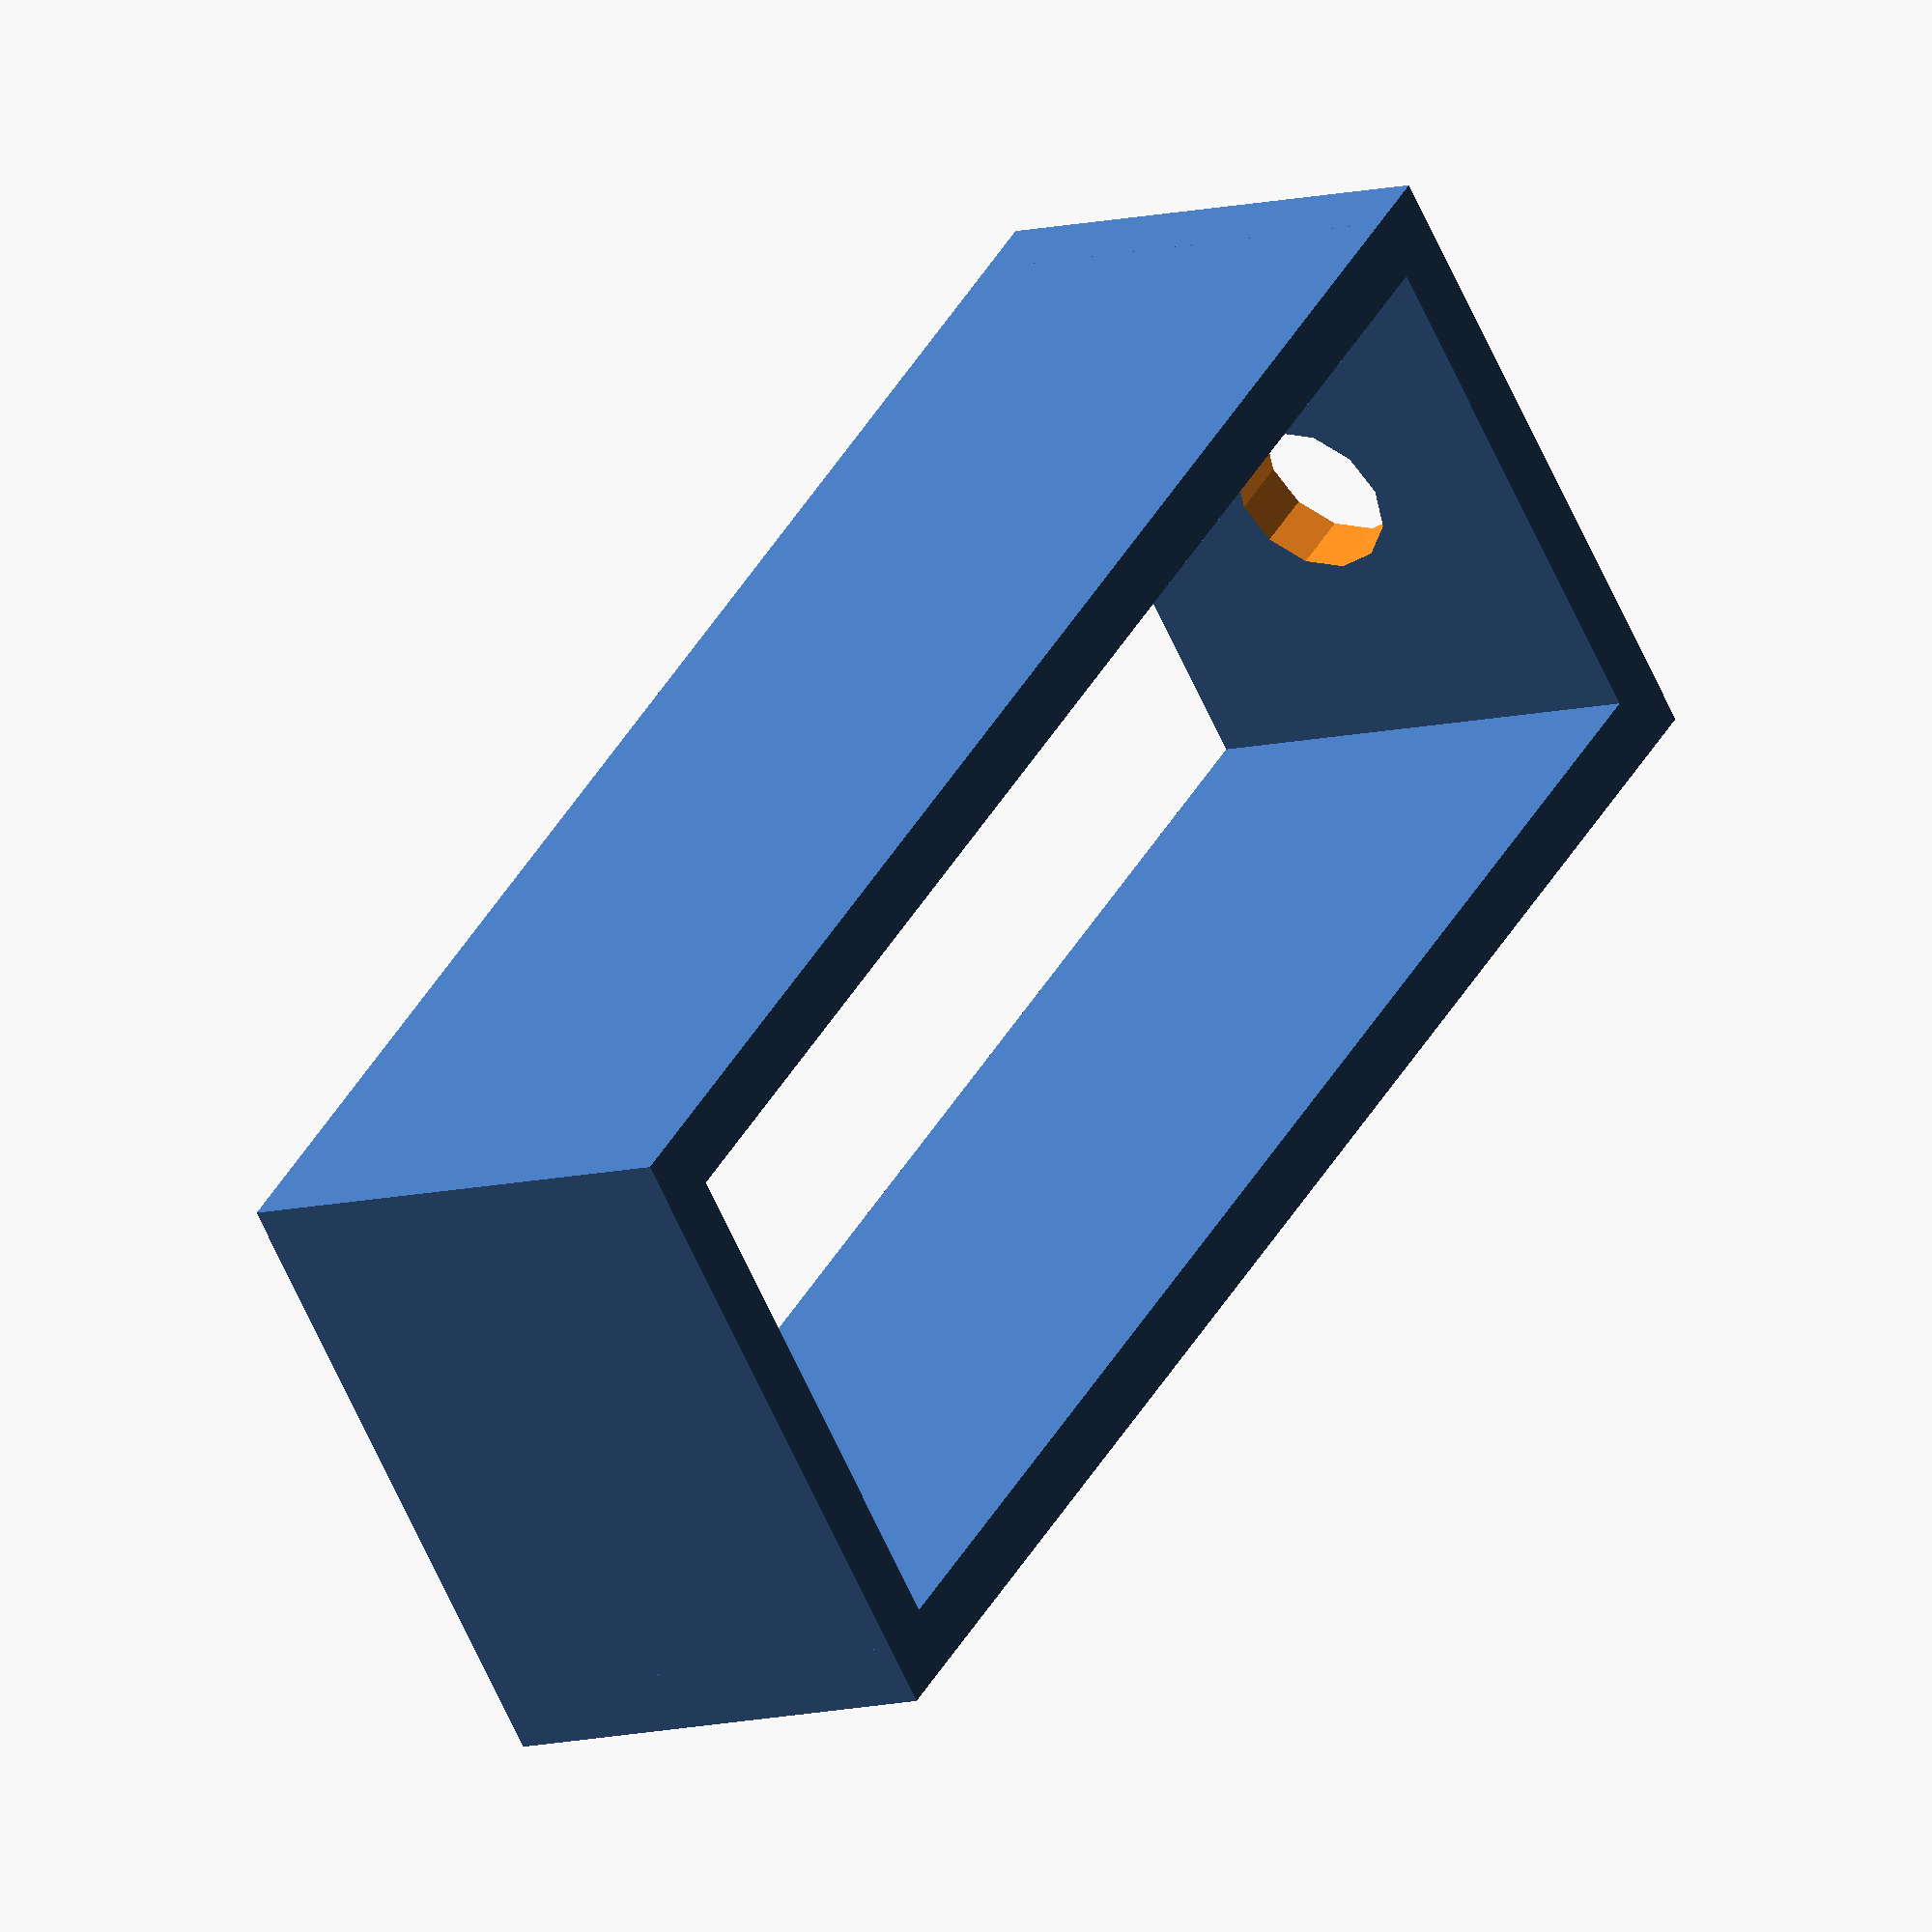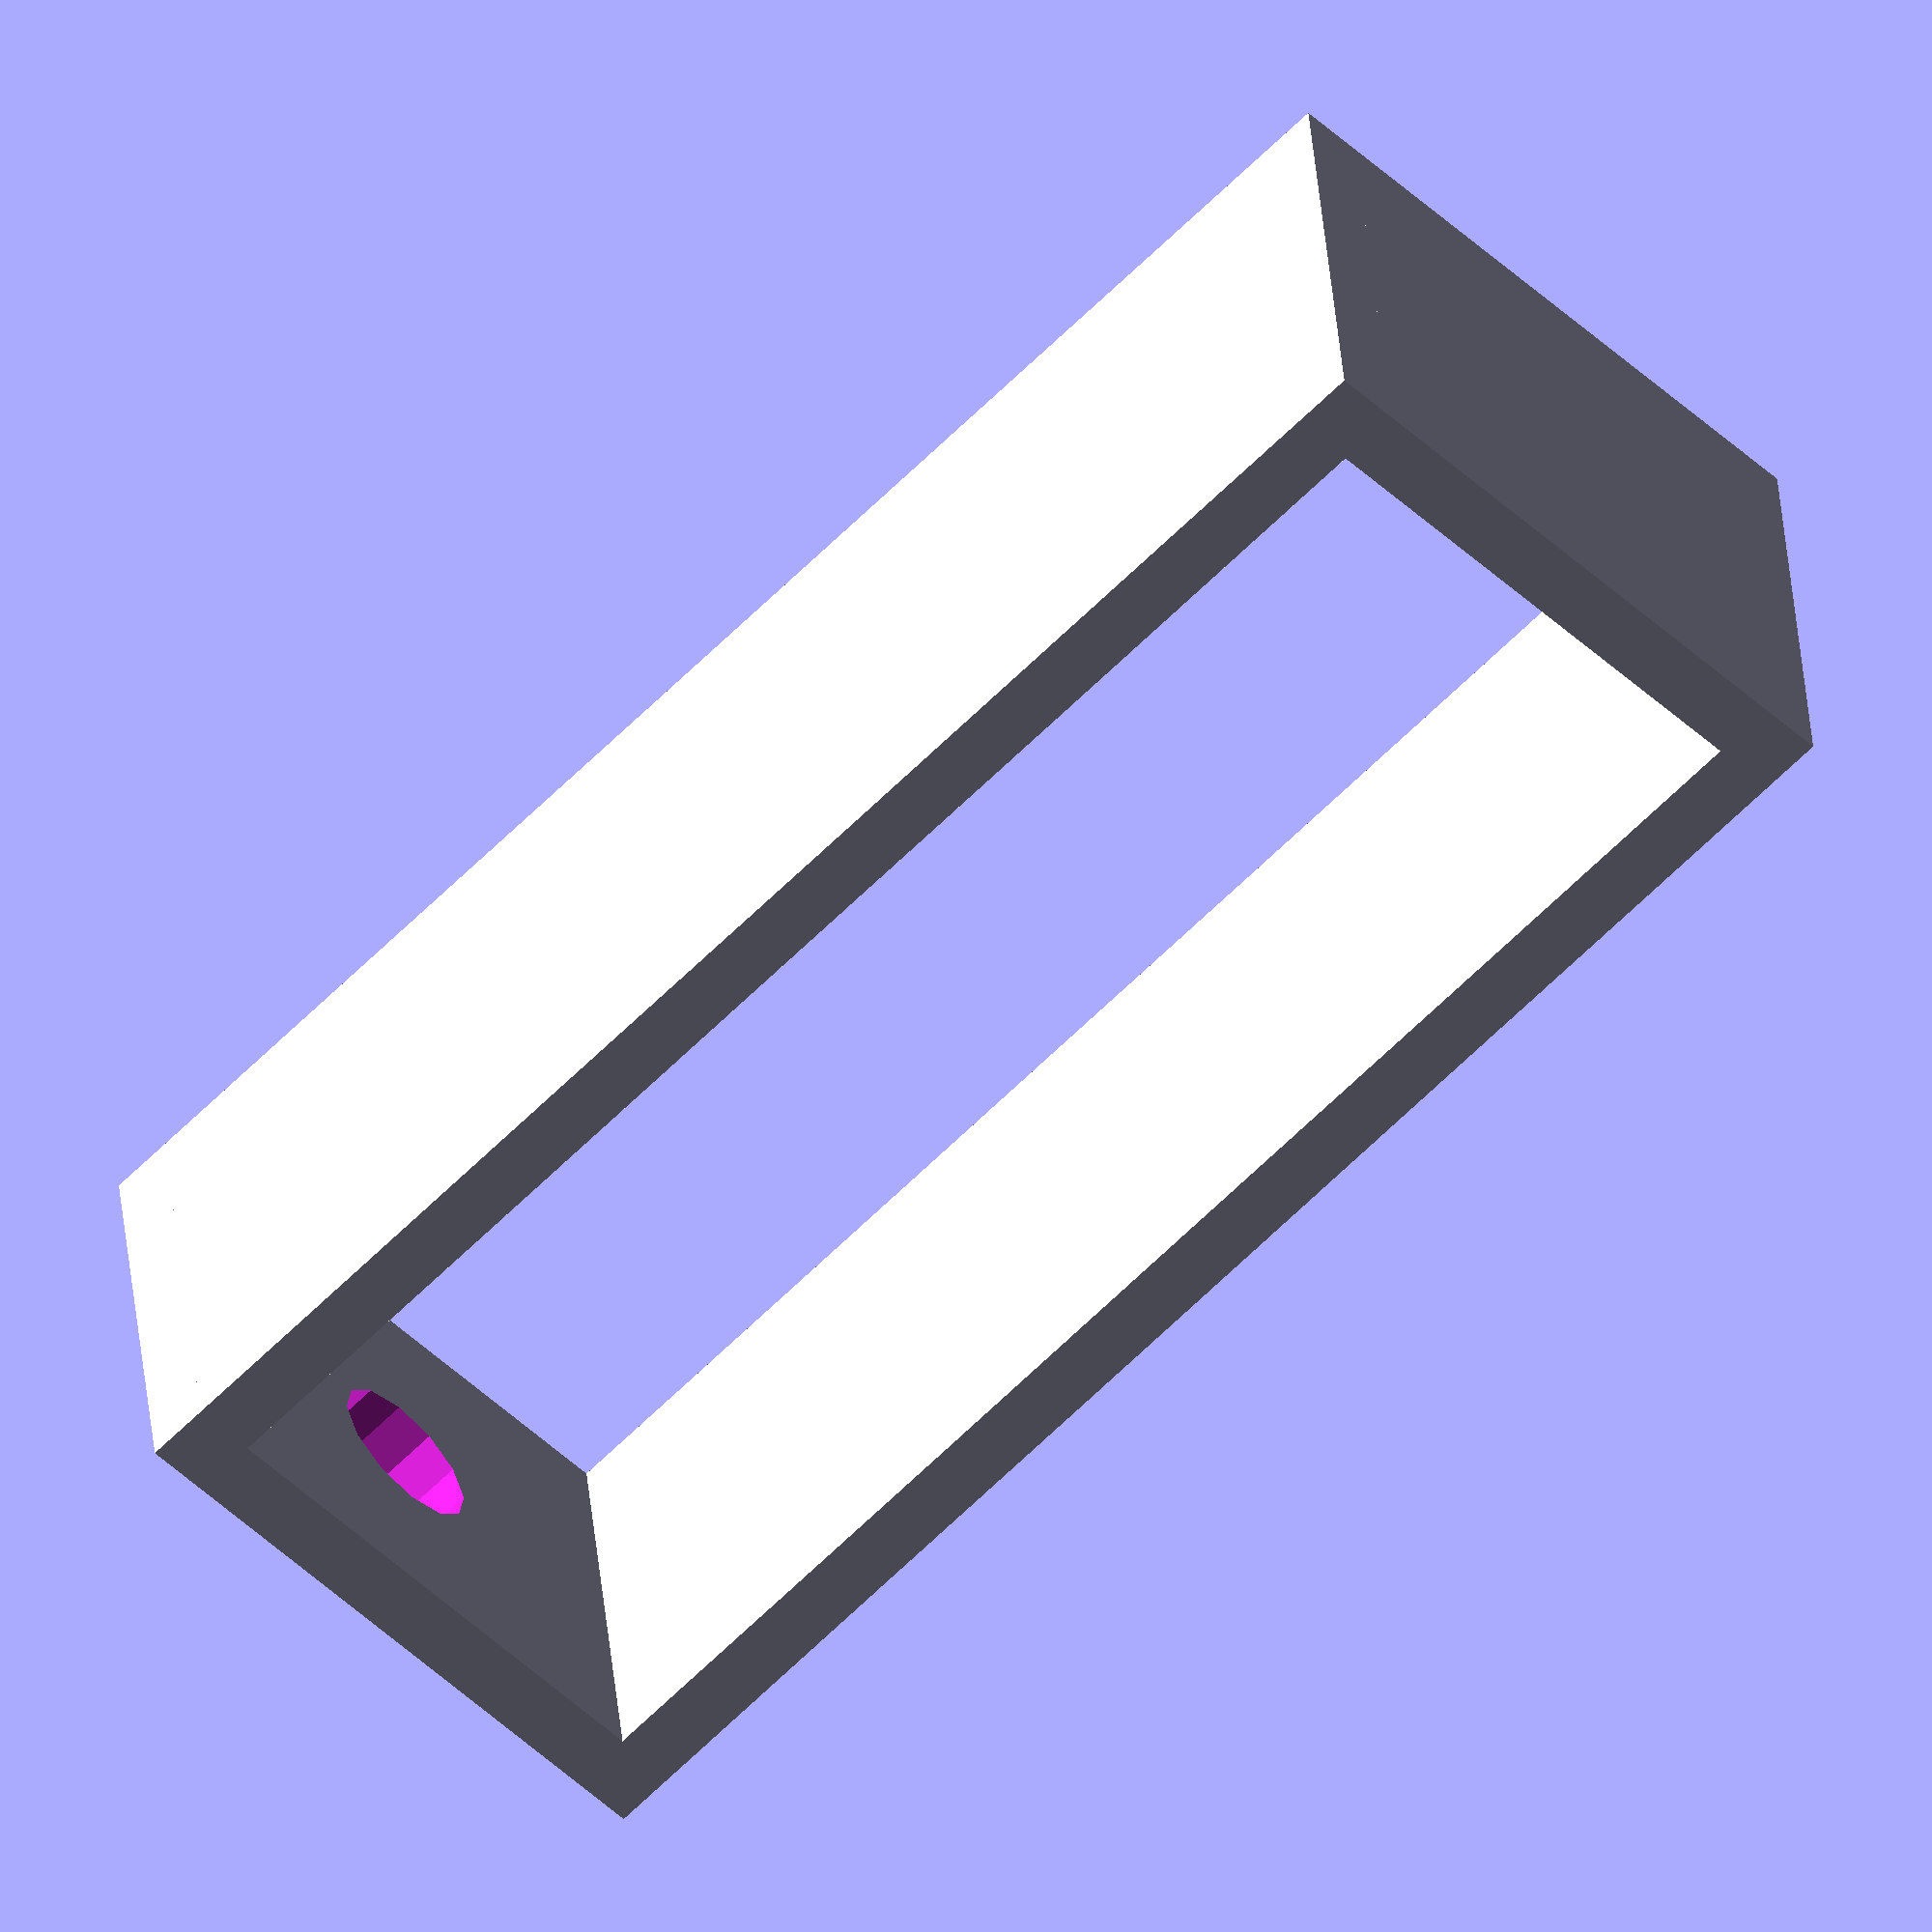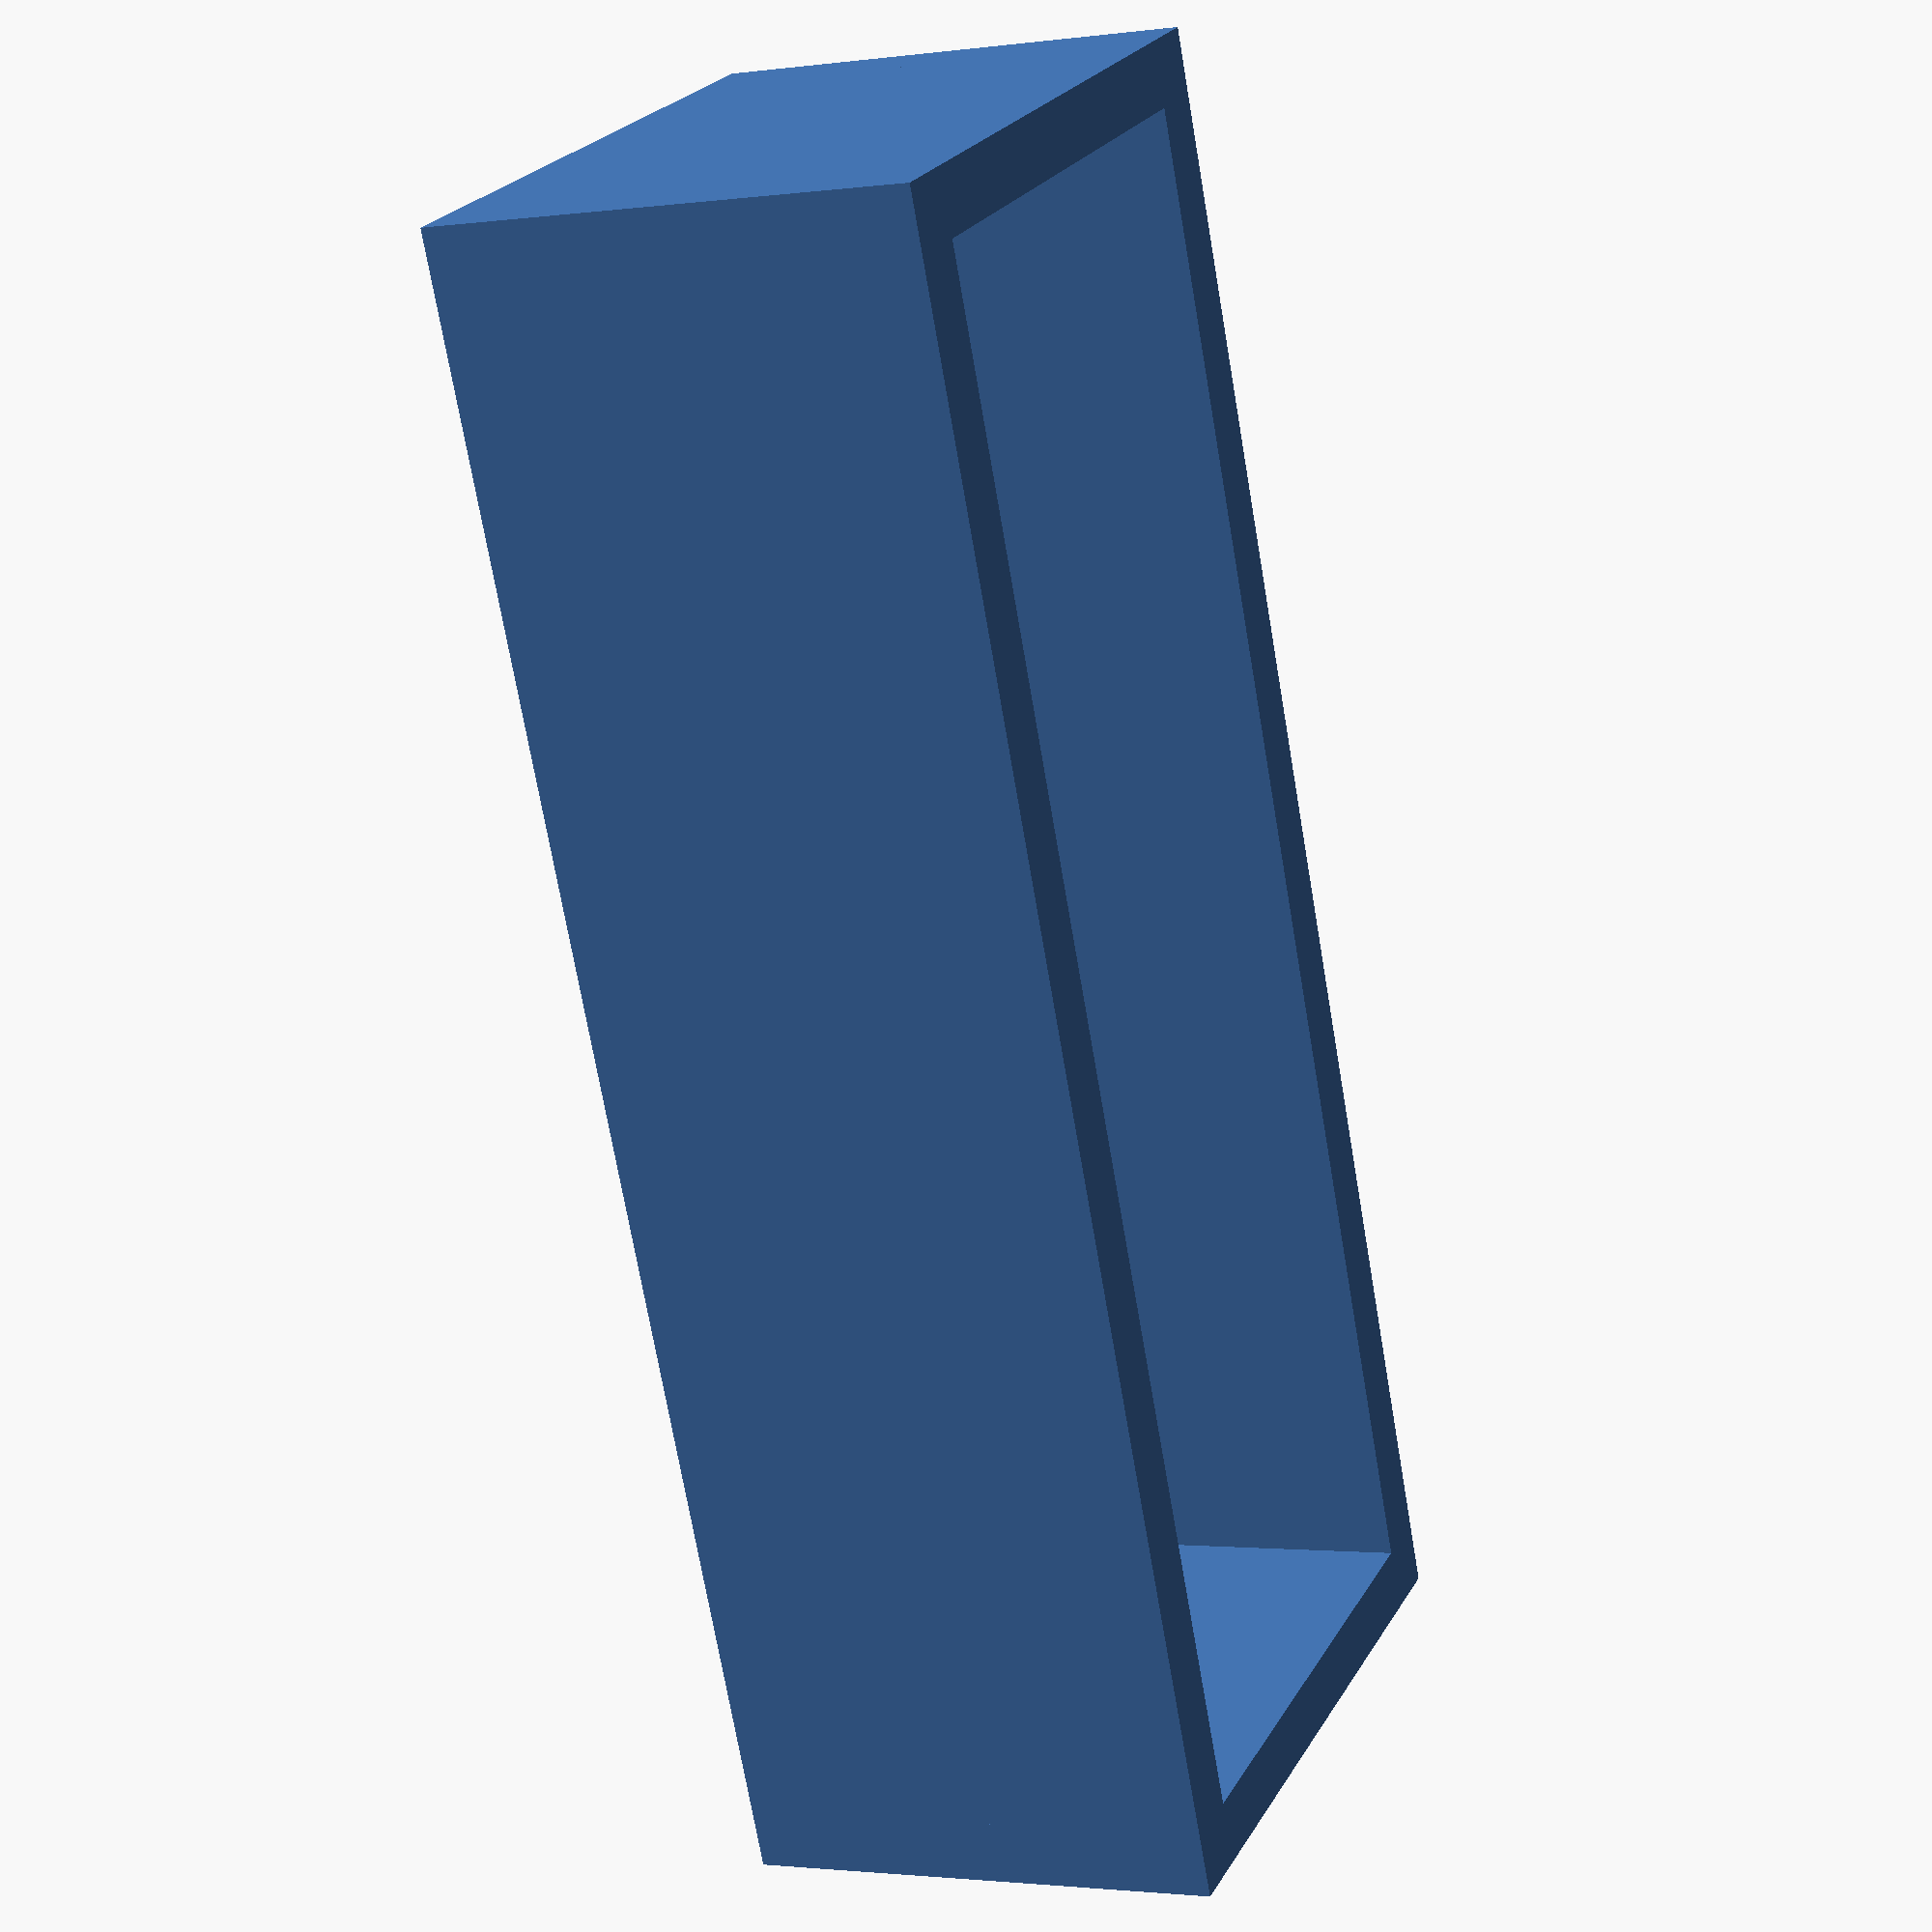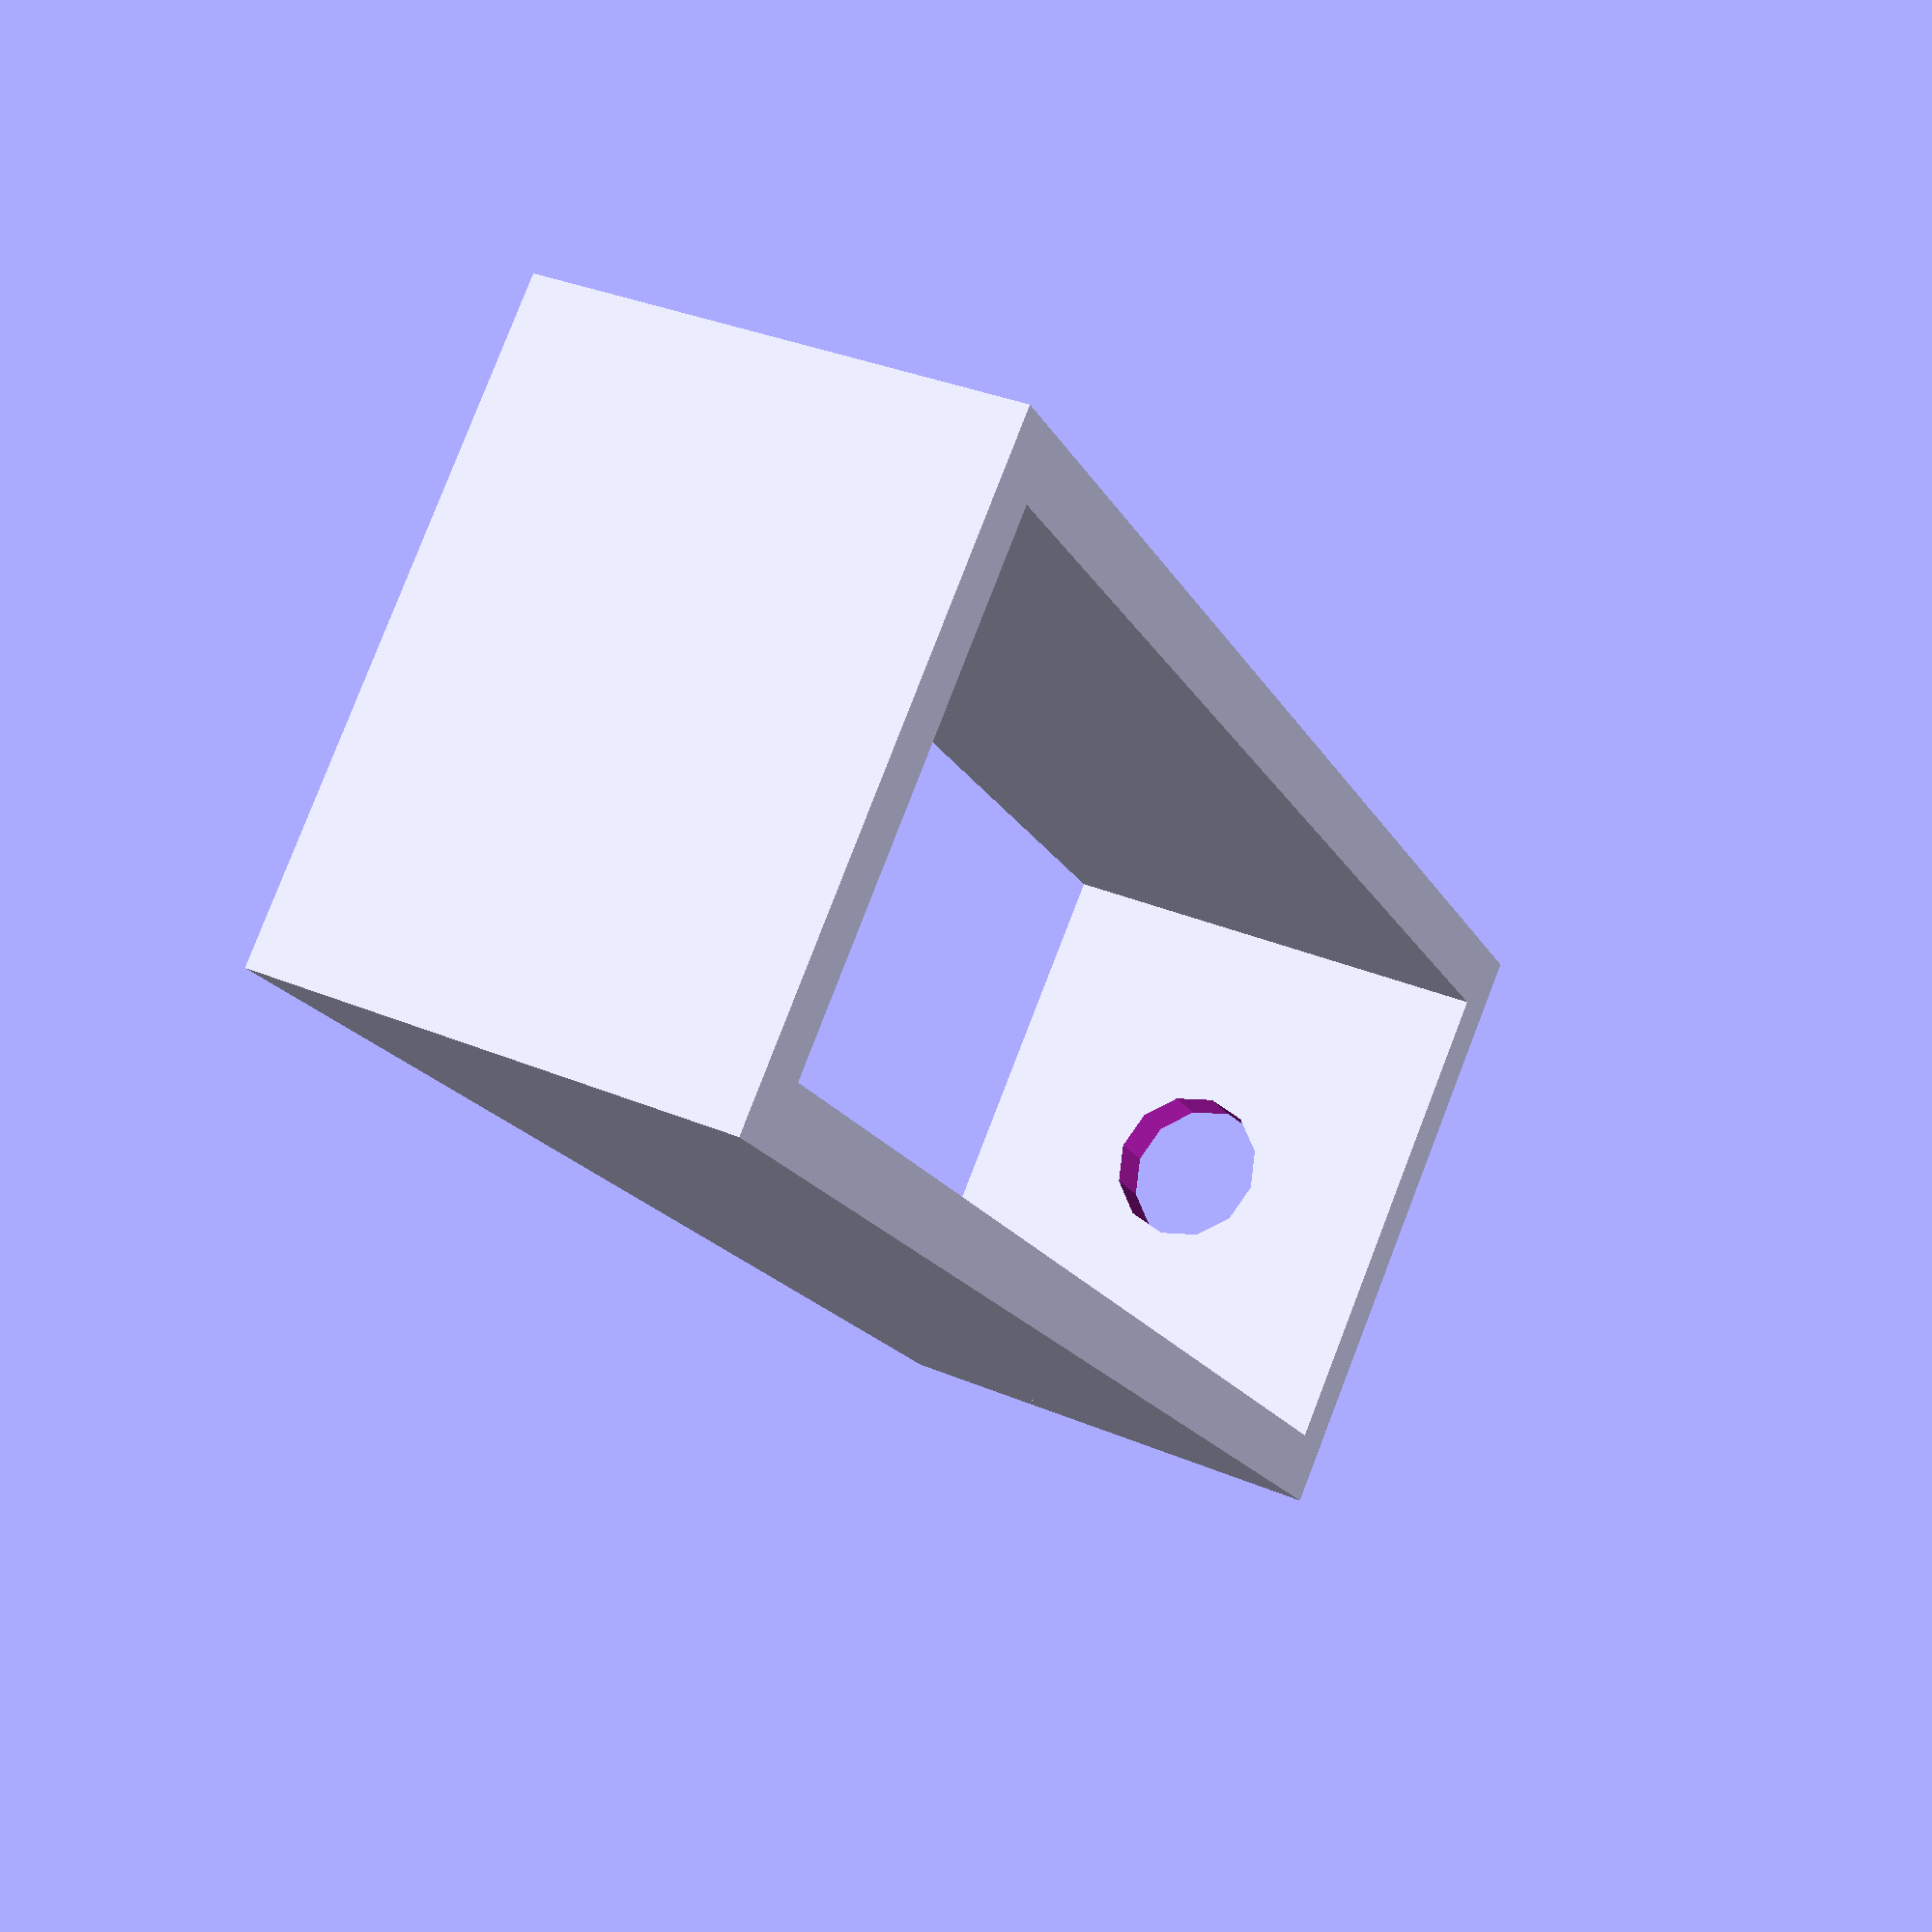
<openscad>

module sensor_mount_body()
{
 union() { 
      translate([0,0,0]) rotate([90,0,0]) cube([50,15,2]); 
      translate([0,18,0]) rotate([90,0,0]) cube([50,15,2]);
      
      translate([50,-2,0]) rotate([90,0,90]) cube([20,15,2]);
      translate([0,-2,0]) rotate([90,0,90]) cube([20,15,2]);
      
      
      }
}

module sensor_mount_cuts()
{

      translate([50,7.5,7.5]) rotate([90, 0, 90]) cylinder(r=2.5, h=5, center=true, $fn=12);

}

module sensor_mount()
{
   difference() {
    sensor_mount_body();
    sensor_mount_cuts();
    
     
     }
}

sensor_mount();
</openscad>
<views>
elev=8.9 azim=222.4 roll=127.0 proj=o view=solid
elev=327.0 azim=134.3 roll=355.8 proj=o view=solid
elev=182.0 azim=246.6 roll=244.9 proj=p view=wireframe
elev=145.2 azim=227.7 roll=240.8 proj=p view=solid
</views>
